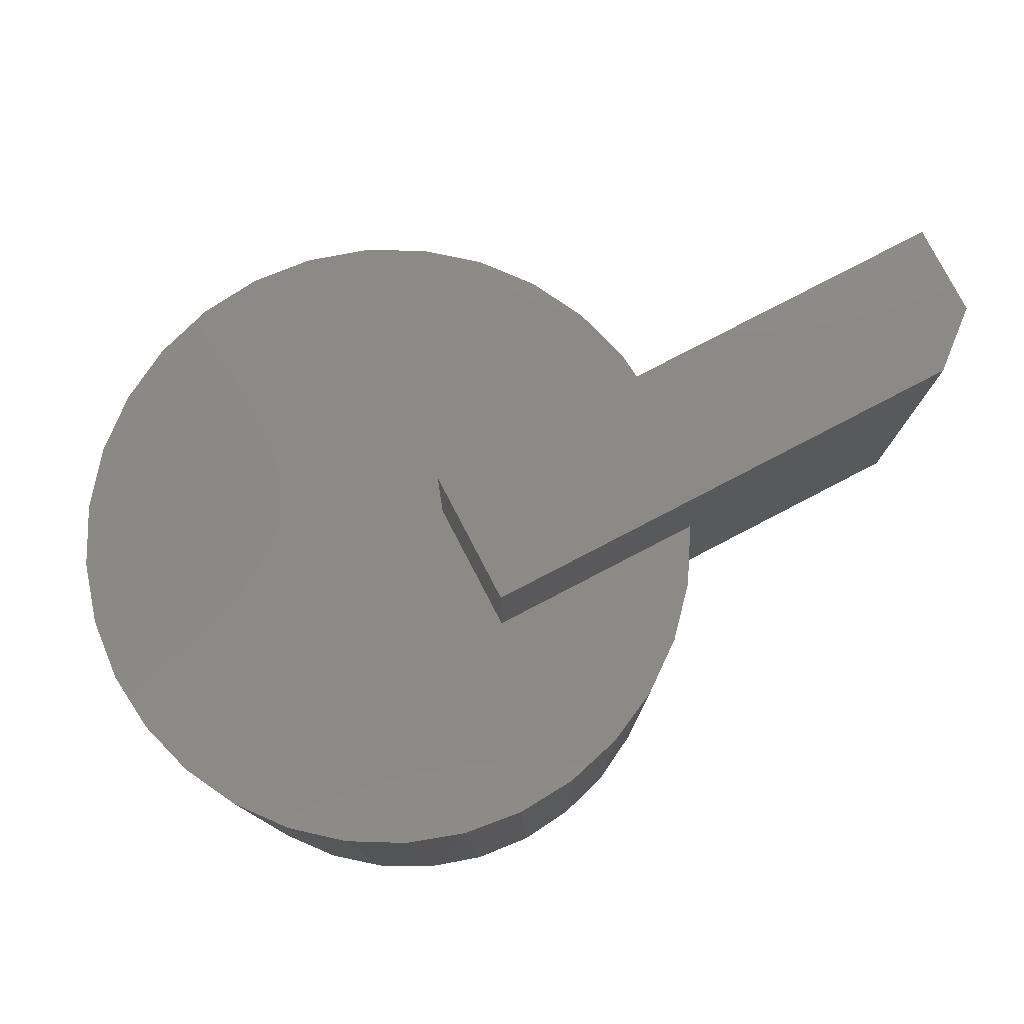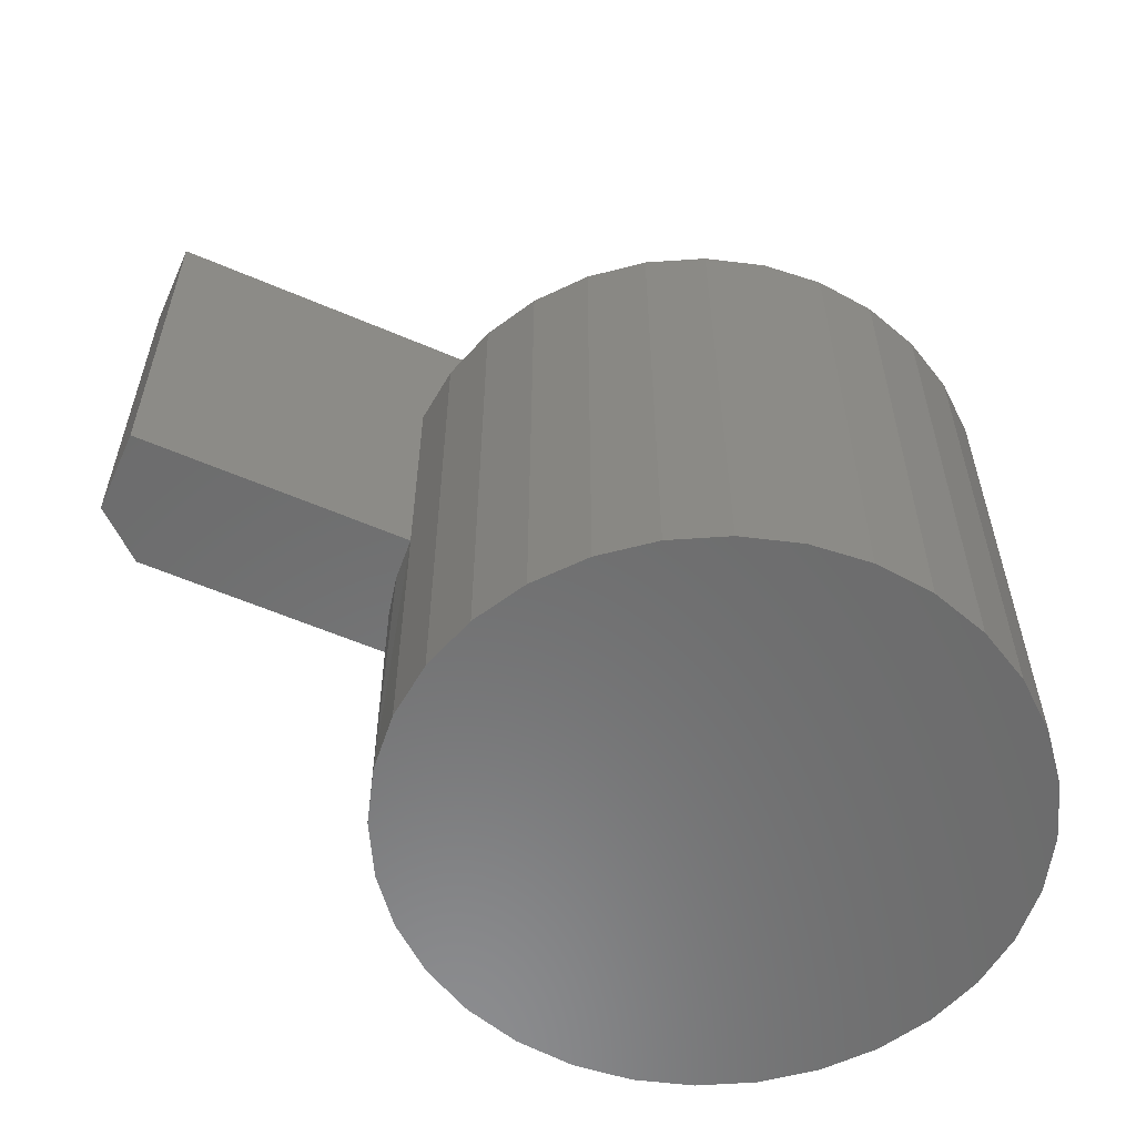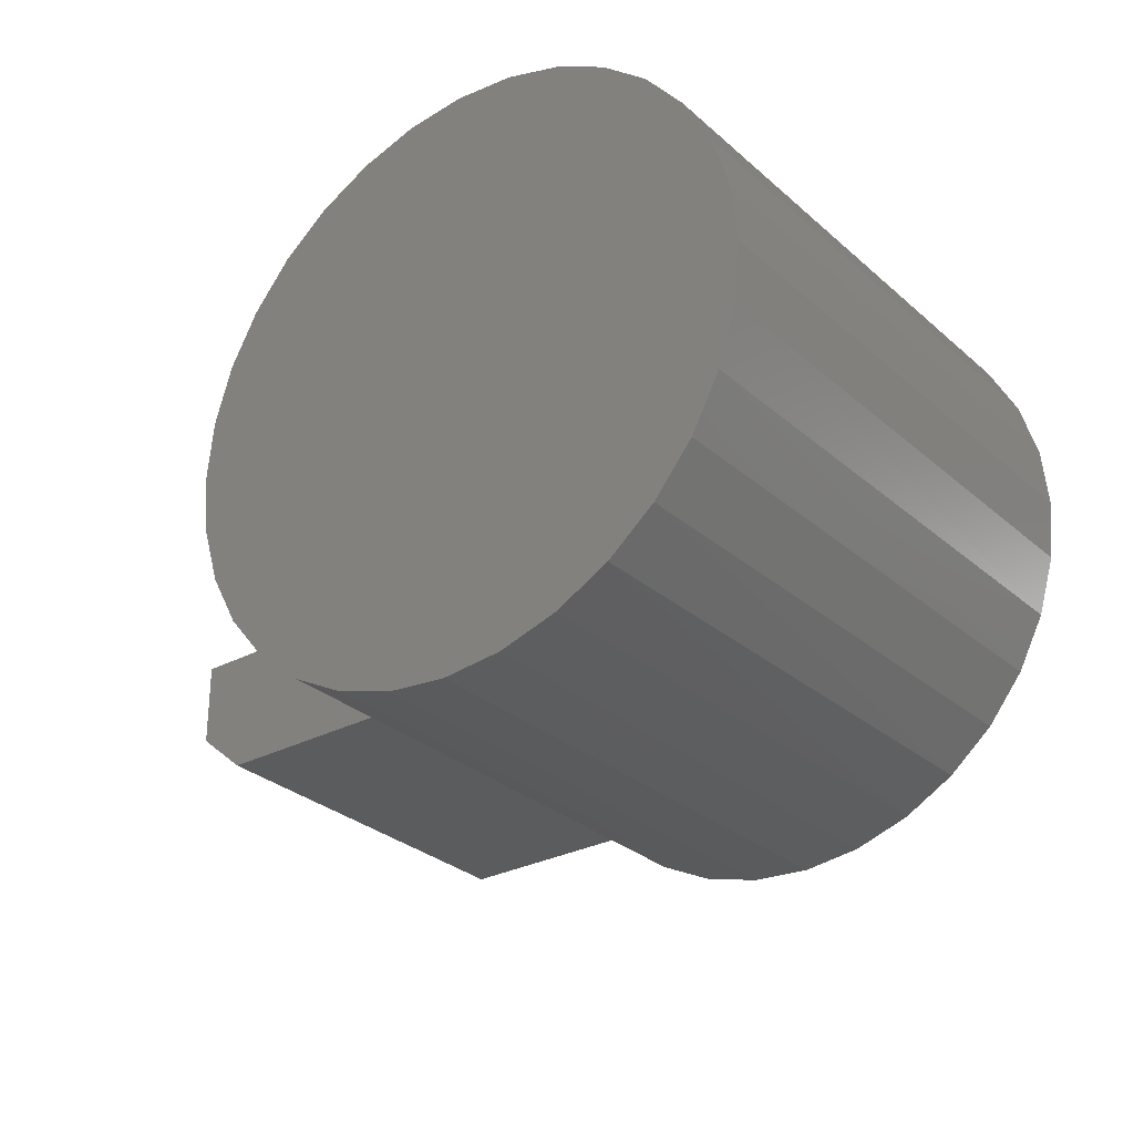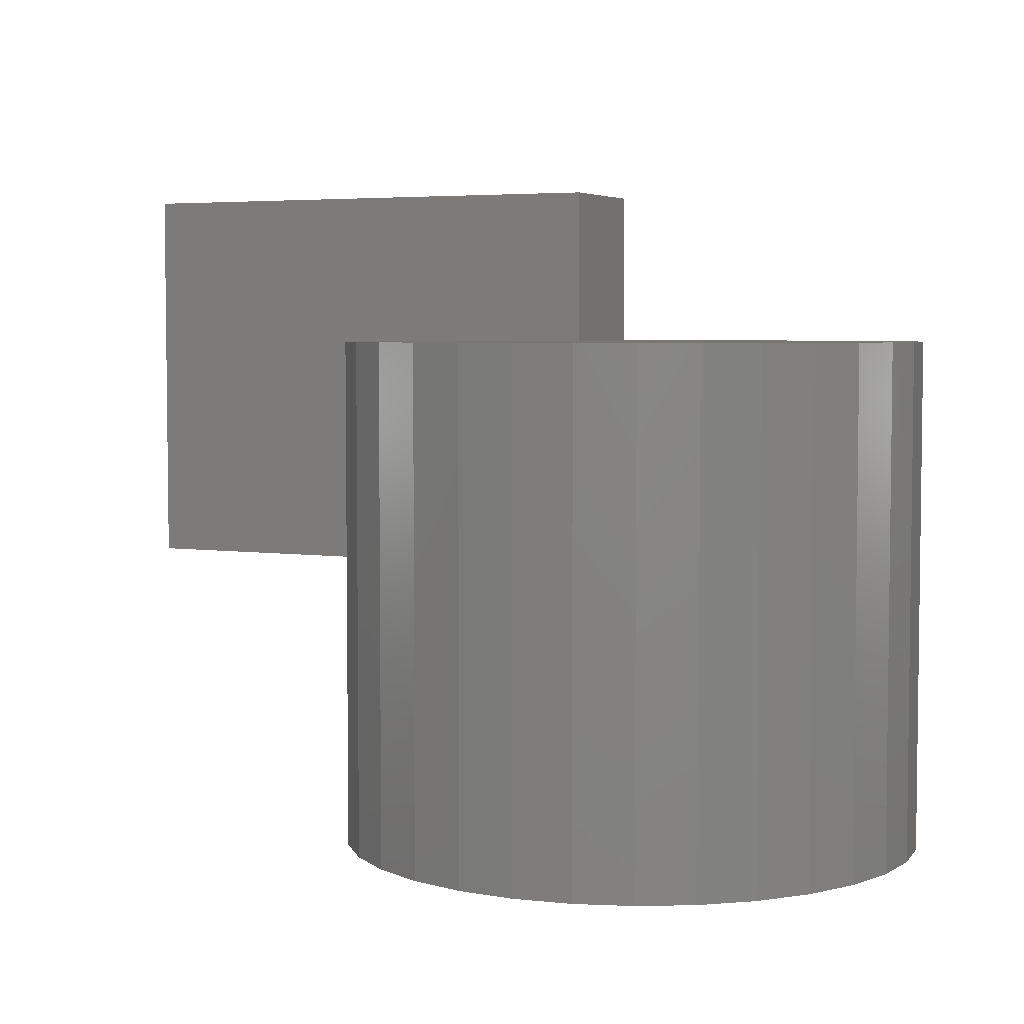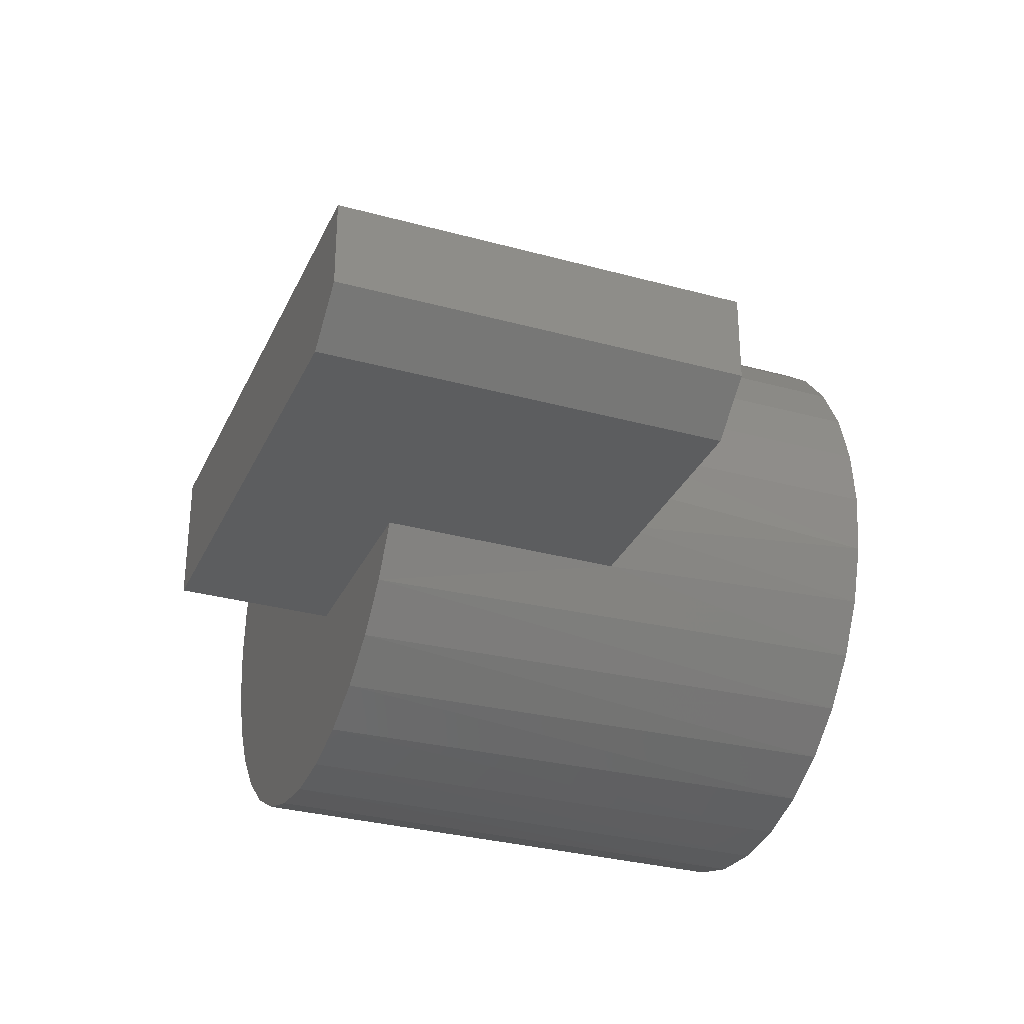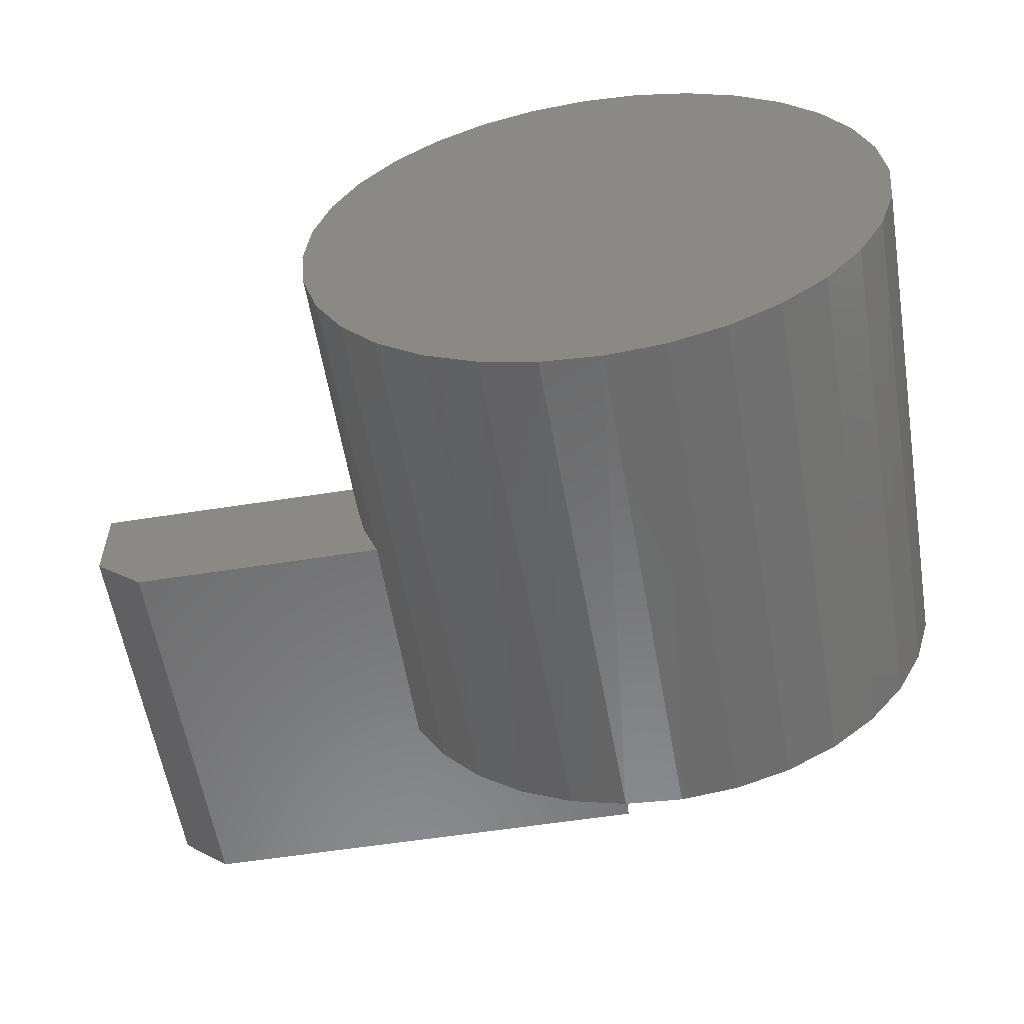
<metadata>
{"format":"stl","ext":"stl","renderer":"f3d","projection":"perspective","resolution":1024,"background":"white","views":[{"elev":78.6,"azim":-27.5,"up":"+Z"},{"elev":-57.9,"azim":155.9,"up":"+Z"},{"elev":-29.2,"azim":-142.1,"up":"+Y"},{"elev":4.6,"azim":-155.3,"up":"+Z"},{"elev":-31.0,"azim":68.5,"up":"+Y"},{"elev":-57.5,"azim":-170.7,"up":"+Y"}]}
</metadata>
<code>
# stl→obj: 77 verts, 150 faces
v 0.07031 -0.1406 0.7507
v 0.07031 -0.1406 0.5781
v 0.5859 -0.1406 0.7507
v 0.3037 -0.1406 0.5781
v 0.5859 -0.1406 0.3125
v 0.3037 -0.1406 0.3125
v 0.07031 2.433e-17 0.7507
v 0.6406 5.599e-17 0.7507
v 0.6406 -0.09375 0.7507
v 0.6406 -0.09375 0.3125
v 0.6406 3.166e-17 0.3125
v 0.321 -0.09545 0.3125
v 0.3315 -0.04824 0.3125
v 0.335 1.469e-17 0.3125
v 0.07031 1.475e-17 0.5781
v 0.335 0 0.5781
v 0.3287 -0.06469 0
v 0.3098 -0.1269 0
v 0.2379 -0.2345 0
v 0.2792 -0.1842 0
v 0.2712 -0.1956 0.5781
v 0.2286 -0.2434 0.5781
v 0.1877 -0.2757 0
v 0.1777 -0.2821 0.5781
v 0.1303 -0.3063 0
v 0.1204 -0.3103 0.5781
v 0.06814 -0.3252 0
v 0.05865 -0.327 0.5781
v 0.003454 -0.3316 0
v -0.005124 -0.3315 0.5781
v -0.06123 -0.3252 0
v -0.06858 -0.3237 0.5781
v -0.1234 -0.3063 0
v -0.1294 -0.3038 0.5781
v -0.1808 -0.2757 0
v -0.1852 -0.2727 0.5781
v -0.231 -0.2345 0
v -0.234 -0.2314 0.5781
v -0.2722 -0.1842 0
v -0.274 -0.1815 0.5781
v -0.3029 -0.1269 0
v -0.3037 -0.1249 0.5781
v -0.3218 -0.06469 0
v 0.335 0 0
v -0.3281 1.879e-16 0.5781
v -0.3281 1.879e-16 0
v -0.322 -0.06364 0.5781
v 0.3287 0.06469 0.5781
v -0.3218 0.06469 0.5781
v -0.3029 0.1269 0.5781
v 0.3098 0.1269 0.5781
v -0.2722 0.1842 0.5781
v 0.2792 0.1842 0.5781
v -0.231 0.2345 0.5781
v 0.2379 0.2345 0.5781
v -0.1808 0.2757 0.5781
v 0.1877 0.2757 0.5781
v -0.1234 0.3063 0.5781
v 0.1303 0.3063 0.5781
v -0.06123 0.3252 0.5781
v 0.06814 0.3252 0.5781
v 0.003454 0.3316 0.5781
v 0.3287 0.06469 0
v -0.3218 0.06469 0
v -0.3029 0.1269 0
v -0.2722 0.1842 0
v -0.231 0.2345 0
v -0.1808 0.2757 0
v -0.1234 0.3063 0
v -0.06123 0.3252 0
v 0.003454 0.3316 0
v 0.06814 0.3252 0
v 0.1303 0.3063 0
v 0.1877 0.2757 0
v 0.2379 0.2345 0
v 0.2792 0.1842 0
v 0.3098 0.1269 0
f 1 2 3
f 3 2 4
f 3 4 5
f 5 4 6
f 7 1 8
f 8 1 3
f 8 3 9
f 10 11 9
f 9 11 8
f 5 6 12
f 5 12 13
f 5 13 14
f 5 14 11
f 5 11 10
f 3 5 9
f 9 5 10
f 1 7 2
f 2 7 15
f 7 8 15
f 15 8 16
f 8 11 16
f 16 11 14
f 17 12 18
f 19 20 21
f 21 22 19
f 23 19 22
f 22 24 23
f 25 23 24
f 24 26 25
f 27 25 26
f 26 28 27
f 29 27 28
f 28 30 29
f 31 29 30
f 30 32 31
f 33 31 32
f 32 34 33
f 35 33 34
f 34 36 35
f 37 35 36
f 36 38 37
f 39 37 38
f 38 40 39
f 41 39 40
f 40 42 41
f 43 41 42
f 6 4 21
f 6 21 20
f 6 20 18
f 6 18 12
f 44 14 17
f 17 14 13
f 17 13 12
f 45 46 47
f 47 46 43
f 47 43 42
f 16 48 15
f 2 15 45
f 2 45 47
f 2 47 42
f 2 42 40
f 2 40 21
f 2 21 4
f 45 15 49
f 49 15 48
f 49 48 50
f 50 48 51
f 50 51 52
f 52 51 53
f 52 53 54
f 54 53 55
f 54 55 56
f 56 55 57
f 56 57 58
f 58 57 59
f 58 59 60
f 60 59 61
f 60 61 62
f 21 40 22
f 22 40 38
f 22 38 24
f 24 38 36
f 24 36 26
f 26 36 34
f 26 34 28
f 28 34 32
f 28 32 30
f 44 63 14
f 46 45 64
f 64 45 49
f 64 49 65
f 65 49 50
f 65 50 66
f 66 50 52
f 66 52 67
f 67 52 54
f 67 54 68
f 68 54 56
f 68 56 69
f 69 56 58
f 69 58 70
f 70 58 60
f 70 60 71
f 71 60 62
f 71 62 72
f 72 62 61
f 72 61 73
f 73 61 59
f 73 59 74
f 74 59 57
f 74 57 75
f 75 57 55
f 75 55 76
f 76 55 53
f 76 53 77
f 77 53 51
f 77 51 63
f 63 51 48
f 63 48 14
f 14 48 16
f 71 72 70
f 29 31 27
f 27 31 33
f 27 33 25
f 25 33 35
f 25 35 23
f 23 35 37
f 23 37 19
f 19 37 39
f 19 39 20
f 20 39 41
f 20 41 18
f 18 41 43
f 18 43 17
f 17 43 46
f 17 46 44
f 44 46 64
f 44 64 63
f 63 64 65
f 63 65 77
f 77 65 66
f 77 66 76
f 76 66 67
f 76 67 75
f 75 67 68
f 75 68 74
f 74 68 69
f 74 69 73
f 73 69 70
f 73 70 72

</code>
